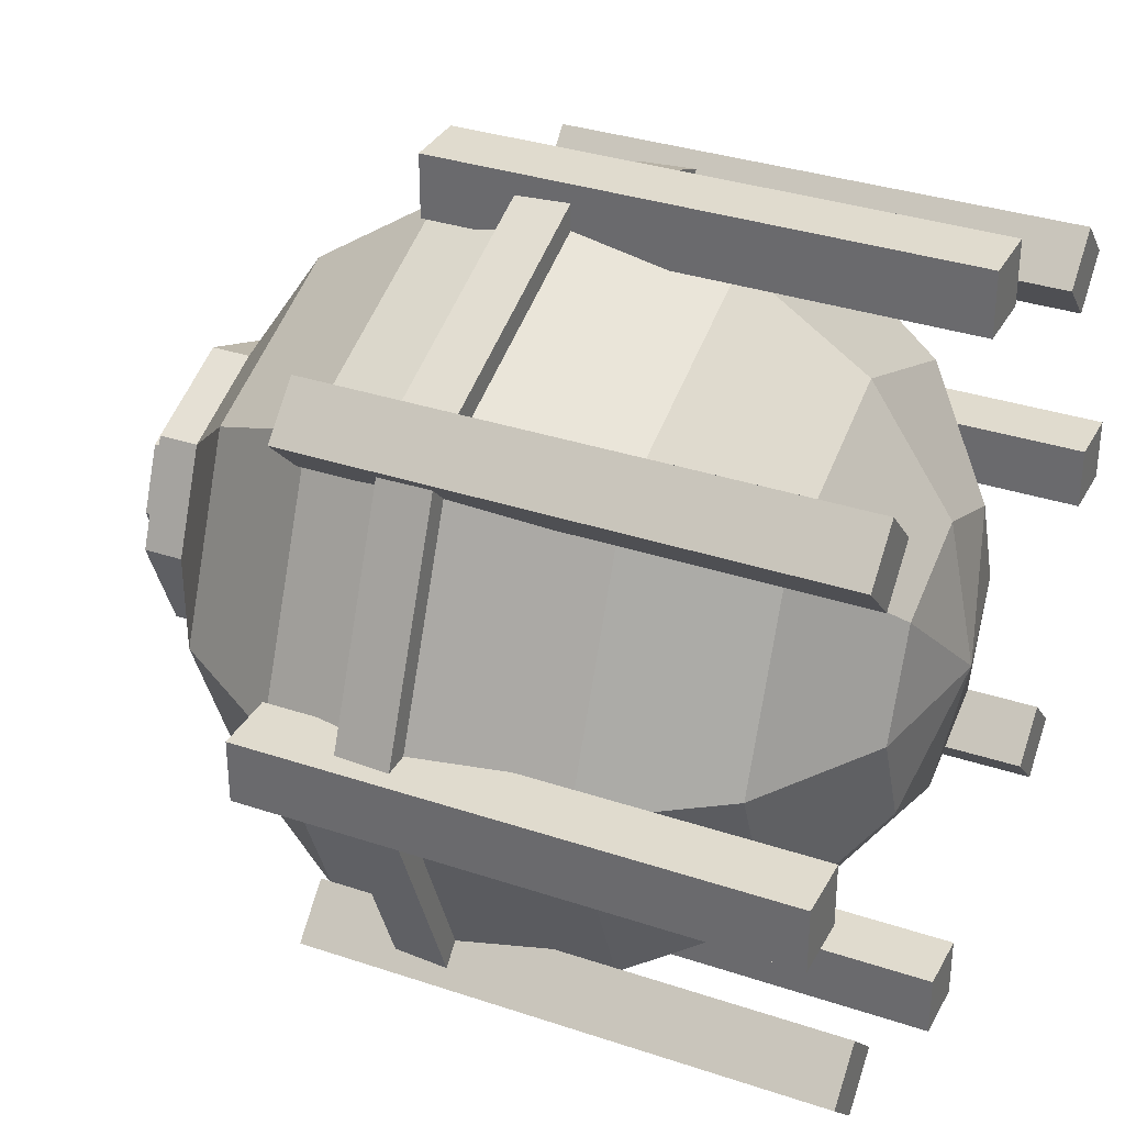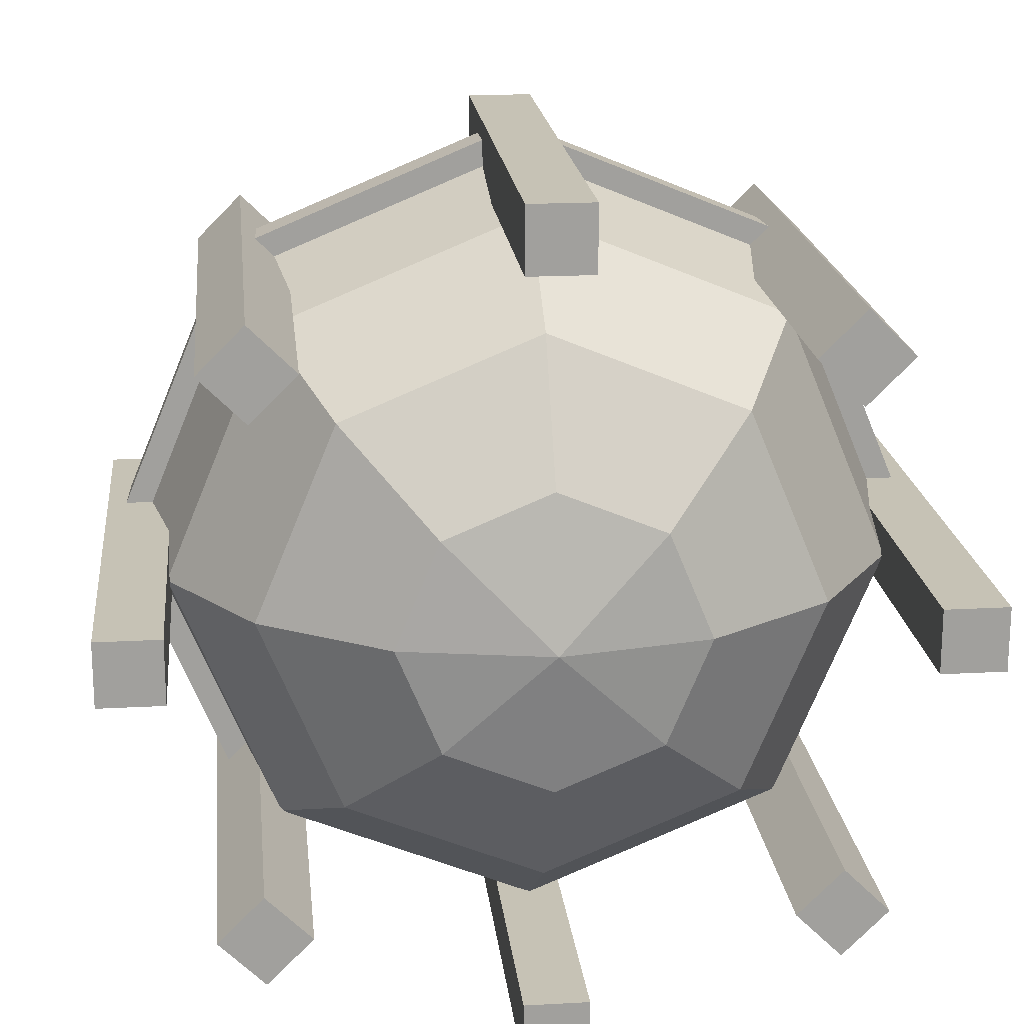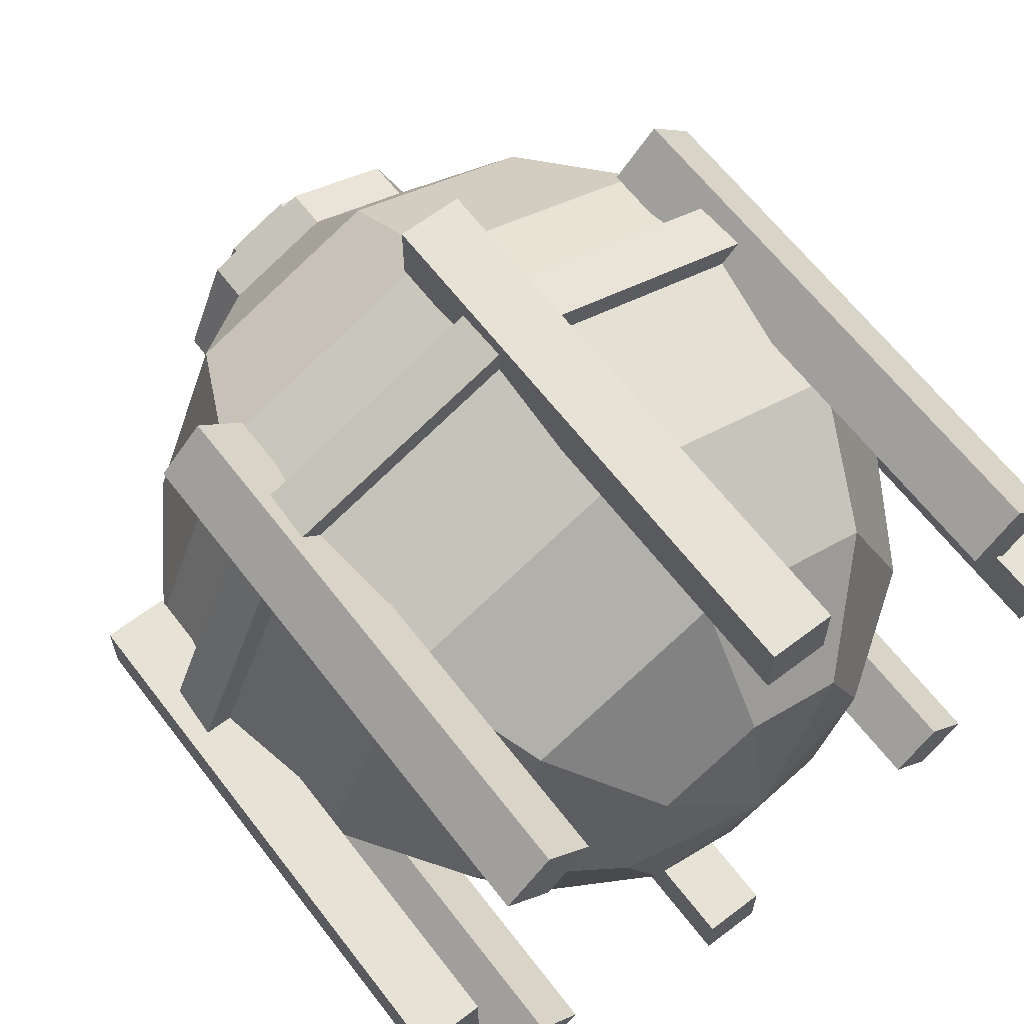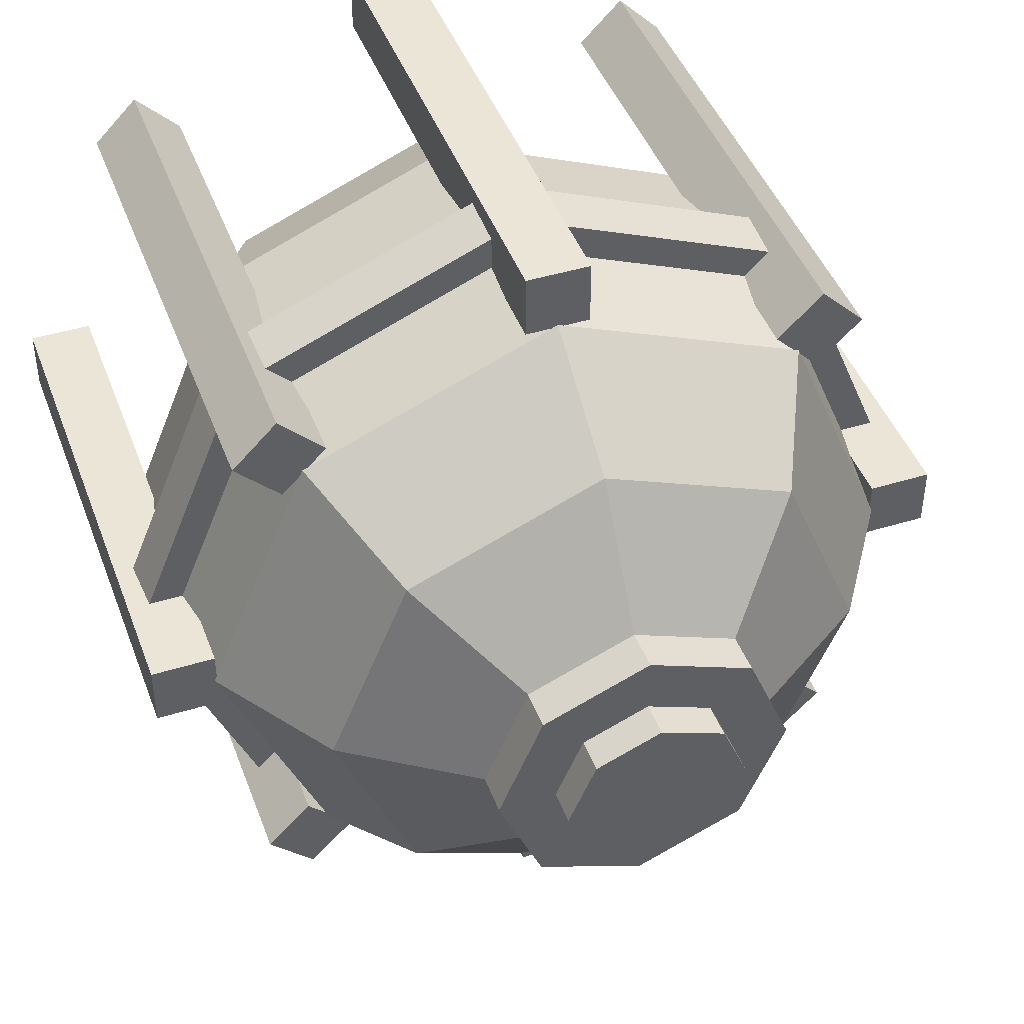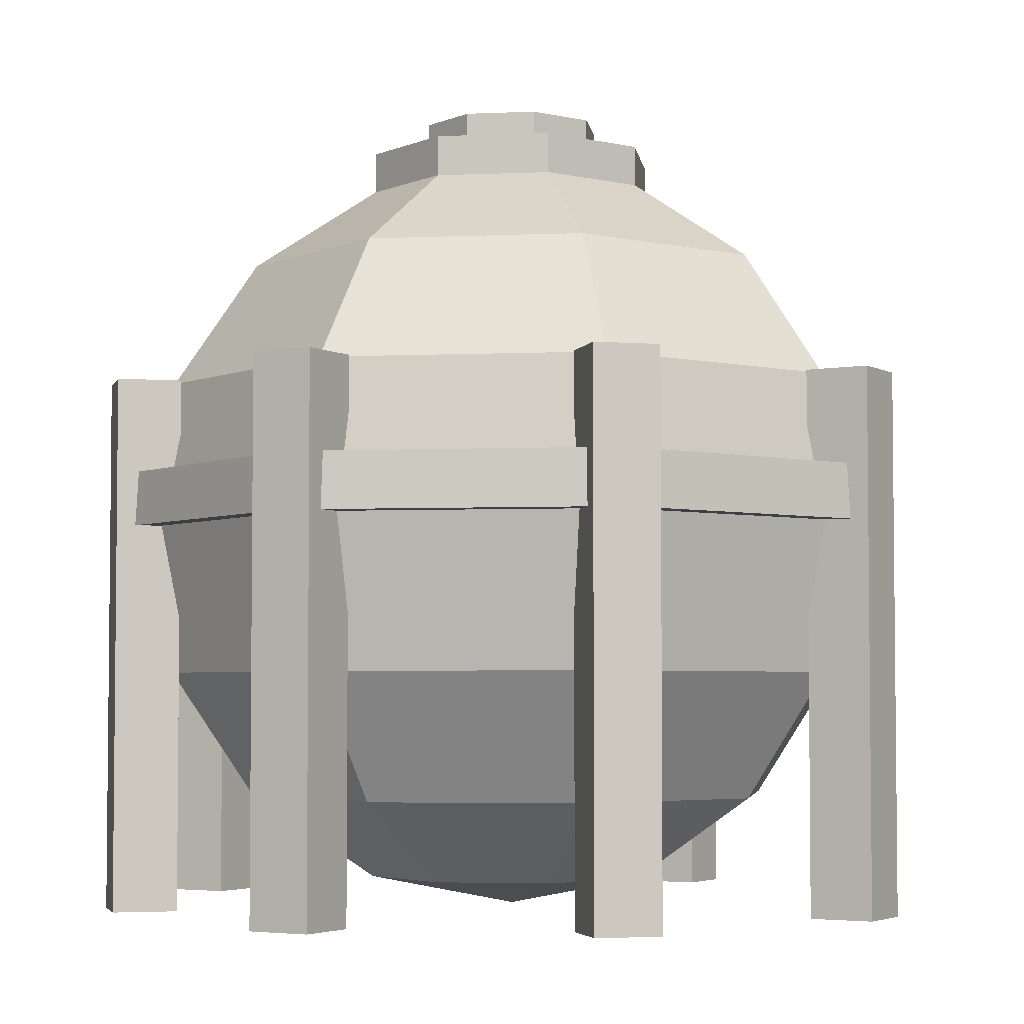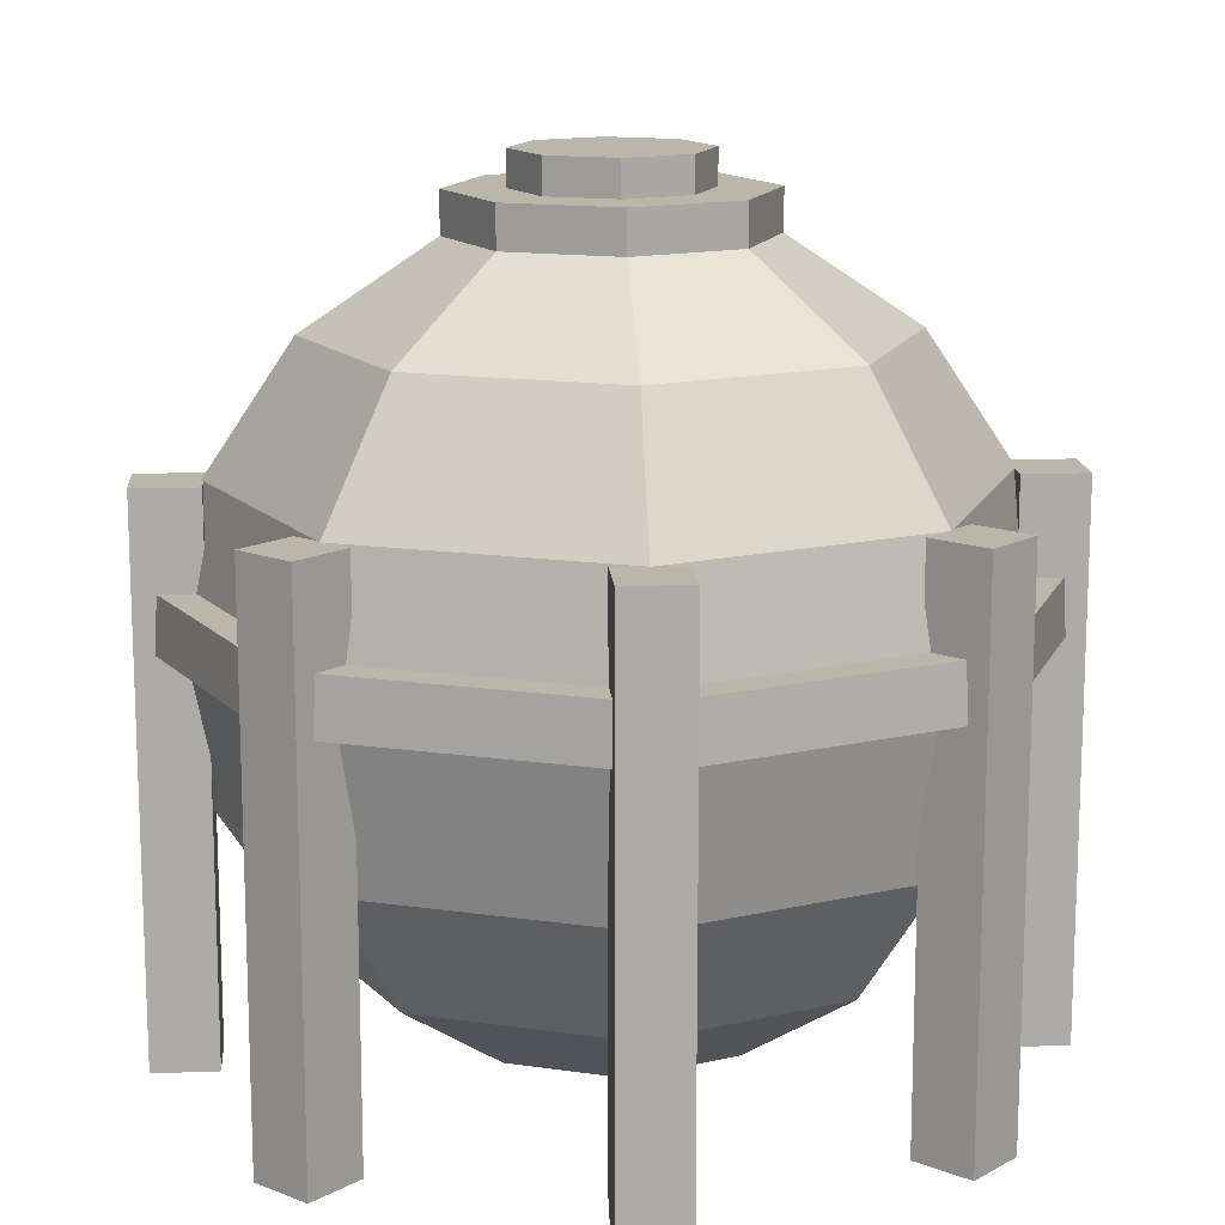
<metadata>
{"format":"obj","ext":"obj","renderer":"f3d","projection":"perspective","resolution":1024,"background":"white","views":[{"elev":33.4,"azim":-65.3,"up":"+Z"},{"elev":18.9,"azim":-6.0,"up":"+Z"},{"elev":63.8,"azim":-37.5,"up":"+Z"},{"elev":44.3,"azim":160.2,"up":"+Z"},{"elev":-4.0,"azim":30.6,"up":"+Y"},{"elev":14.1,"azim":-49.6,"up":"+Y"}]}
</metadata>
<code>
v 1.933 0.5438 -1.933
v 0 0.5438 -2.734
v -1.933 0.5438 -1.933
v -2.734 0.5438 0
v -1.933 0.5438 1.933
v 0 0.5438 2.734
v 1.933 0.5438 1.933
v 2.734 0.5438 0
v 3.572 2.093 -3.572
v 0 2.093 -5.052
v -3.572 2.093 -3.572
v -5.052 2.093 0
v -3.572 2.093 3.572
v 0 2.093 5.052
v 3.572 2.093 3.572
v 5.052 2.093 0
v 4.667 4.41 -4.667
v 0 4.41 -6.601
v -4.667 4.41 -4.667
v -6.601 4.41 0
v -4.667 4.41 4.667
v 0 4.41 6.601
v 4.667 4.41 4.667
v 6.601 4.41 0
v 5.052 7.145 -5.052
v 0 7.145 -7.145
v -5.052 7.145 -5.052
v -7.145 7.145 0
v -5.052 7.145 5.052
v 0 7.145 7.145
v 5.052 7.145 5.052
v 7.145 7.145 0
v 4.667 9.879 -4.667
v 0 9.879 -6.601
v -4.667 9.879 -4.667
v -6.601 9.879 0
v -4.667 9.879 4.667
v 0 9.879 6.601
v 4.667 9.879 4.667
v 6.601 9.879 0
v 3.572 12.2 -3.572
v 0 12.2 -5.052
v -3.572 12.2 -3.572
v -5.052 12.2 0
v -3.572 12.2 3.572
v 0 12.2 5.052
v 3.572 12.2 3.572
v 5.052 12.2 0
v 1.933 13.75 -1.933
v 0 13.75 -2.734
v -1.933 13.75 -1.933
v -2.734 13.75 0
v -1.933 13.75 1.933
v 0 13.75 2.734
v 1.933 13.75 1.933
v 2.734 13.75 0
v 0 0 0
v 1.933 14.49 -1.933
v 0 14.49 -2.734
v -1.933 14.49 -1.933
v -2.734 14.49 0
v -1.933 14.49 1.933
v 0 14.49 2.734
v 1.933 14.49 1.933
v 2.734 14.49 0
v 1.187 14.49 -1.187
v 0 14.49 -1.679
v -1.187 14.49 -1.187
v -1.679 14.49 0
v -1.187 14.49 1.187
v 0 14.49 1.679
v 1.187 14.49 1.187
v 1.679 14.49 0
v 1.187 15.12 -1.187
v 0 15.12 -1.679
v 0 15.12 0
v -1.187 15.12 -1.187
v -1.679 15.12 0
v -1.187 15.12 1.187
v 0 15.12 1.679
v 1.187 15.12 1.187
v 1.679 15.12 0
v -0.5899 1e-06 7.734
v 0.5899 1e-06 7.734
v -0.5899 9.879 7.734
v 0.5899 9.879 7.734
v -0.5899 9.879 6.555
v 0.5899 9.879 6.555
v -0.5899 1e-06 6.555
v 0.5899 1e-06 6.555
v 6.555 1e-06 -0.5899
v 6.555 1e-06 0.5898
v 6.555 9.879 -0.5899
v 6.555 9.879 0.5898
v 7.734 9.879 -0.5899
v 7.734 9.879 0.5898
v 7.734 1e-06 -0.5899
v 7.734 1e-06 0.5898
v -0.5899 1e-06 -6.555
v 0.5899 1e-06 -6.555
v -0.5899 9.879 -6.555
v 0.5899 9.879 -6.555
v -0.5899 9.879 -7.734
v 0.5899 9.879 -7.734
v -0.5899 1e-06 -7.734
v 0.5899 1e-06 -7.734
v -7.734 1e-06 -0.5899
v -7.734 1e-06 0.5898
v -7.734 9.879 -0.5899
v -7.734 9.879 0.5898
v -6.555 9.879 -0.5899
v -6.555 9.879 0.5898
v -6.555 1e-06 -0.5899
v -6.555 1e-06 0.5898
v -5.886 1e-06 5.052
v -5.052 1e-06 5.886
v -5.886 9.879 5.052
v -5.052 9.879 5.886
v -5.052 9.879 4.218
v -4.218 9.879 5.052
v -5.052 1e-06 4.218
v -4.218 1e-06 5.052
v 5.052 1e-06 5.886
v 5.886 1e-06 5.052
v 5.052 9.879 5.886
v 5.886 9.879 5.052
v 4.218 9.879 5.052
v 5.052 9.879 4.218
v 4.218 1e-06 5.052
v 5.052 1e-06 4.218
v 5.886 1e-06 -5.052
v 5.052 1e-06 -5.886
v 5.886 9.879 -5.052
v 5.052 9.879 -5.886
v 5.052 9.879 -4.218
v 4.218 9.879 -5.052
v 5.052 1e-06 -4.218
v 4.218 1e-06 -5.052
v -5.052 1e-06 -5.886
v -5.886 1e-06 -5.052
v -5.052 9.879 -5.886
v -5.886 9.879 -5.052
v -4.218 9.879 -5.052
v -5.052 9.879 -4.218
v -4.218 1e-06 -5.052
v -5.052 1e-06 -4.218
v -4.911 8.149 -4.911
v -6.945 8.149 0
v -4.911 8.149 4.911
v 0 8.149 6.945
v 4.911 8.149 4.911
v 6.945 8.149 0
v 4.911 8.149 -4.911
v 0 8.149 -6.945
v -5.399 7.145 -5.399
v -7.635 7.145 0
v -7.577 8.149 0
v -5.358 8.149 -5.358
v -5.399 7.145 5.399
v -5.358 8.149 5.358
v 1e-06 7.145 7.635
v 1e-06 8.149 7.577
v 5.399 7.145 5.399
v 5.358 8.149 5.358
v 7.635 7.145 0
v 7.577 8.149 0
v 5.399 7.145 -5.399
v 5.358 8.149 -5.358
v 1e-06 7.145 -7.635
v 1e-06 8.149 -7.577
f 1 2 10 9
f 2 3 11 10
f 3 4 12 11
f 4 5 13 12
f 5 6 14 13
f 6 7 15 14
f 7 8 16 15
f 8 1 9 16
f 9 10 18 17
f 10 11 19 18
f 11 12 20 19
f 12 13 21 20
f 13 14 22 21
f 14 15 23 22
f 15 16 24 23
f 16 9 17 24
f 17 18 26 25
f 18 19 27 26
f 19 20 28 27
f 20 21 29 28
f 21 22 30 29
f 22 23 31 30
f 23 24 32 31
f 24 17 25 32
f 153 154 34 33
f 154 147 35 34
f 147 148 36 35
f 148 149 37 36
f 149 150 38 37
f 150 151 39 38
f 151 152 40 39
f 152 153 33 40
f 33 34 42 41
f 34 35 43 42
f 35 36 44 43
f 36 37 45 44
f 37 38 46 45
f 38 39 47 46
f 39 40 48 47
f 40 33 41 48
f 41 42 50 49
f 42 43 51 50
f 43 44 52 51
f 44 45 53 52
f 45 46 54 53
f 46 47 55 54
f 47 48 56 55
f 48 41 49 56
f 2 1 57
f 3 2 57
f 4 3 57
f 5 4 57
f 6 5 57
f 7 6 57
f 8 7 57
f 1 8 57
f 74 75 76
f 75 77 76
f 77 78 76
f 78 79 76
f 79 80 76
f 80 81 76
f 81 82 76
f 82 74 76
f 49 50 59 58
f 50 51 60 59
f 51 52 61 60
f 52 53 62 61
f 53 54 63 62
f 54 55 64 63
f 55 56 65 64
f 56 49 58 65
f 58 59 67 66
f 59 60 68 67
f 60 61 69 68
f 61 62 70 69
f 62 63 71 70
f 63 64 72 71
f 64 65 73 72
f 65 58 66 73
f 66 67 75 74
f 67 68 77 75
f 68 69 78 77
f 69 70 79 78
f 70 71 80 79
f 71 72 81 80
f 72 73 82 81
f 73 66 74 82
f 83 84 86 85
f 85 86 88 87
f 87 88 90 89
f 89 90 84 83
f 84 90 88 86
f 89 83 85 87
f 91 92 94 93
f 93 94 96 95
f 95 96 98 97
f 97 98 92 91
f 92 98 96 94
f 97 91 93 95
f 99 100 102 101
f 101 102 104 103
f 103 104 106 105
f 105 106 100 99
f 100 106 104 102
f 105 99 101 103
f 107 108 110 109
f 109 110 112 111
f 111 112 114 113
f 113 114 108 107
f 108 114 112 110
f 113 107 109 111
f 115 116 118 117
f 117 118 120 119
f 119 120 122 121
f 121 122 116 115
f 116 122 120 118
f 121 115 117 119
f 123 124 126 125
f 125 126 128 127
f 127 128 130 129
f 129 130 124 123
f 124 130 128 126
f 129 123 125 127
f 131 132 134 133
f 133 134 136 135
f 135 136 138 137
f 137 138 132 131
f 132 138 136 134
f 137 131 133 135
f 139 140 142 141
f 141 142 144 143
f 143 144 146 145
f 145 146 140 139
f 140 146 144 142
f 145 139 141 143
f 155 156 157 158
f 156 159 160 157
f 159 161 162 160
f 161 163 164 162
f 163 165 166 164
f 165 167 168 166
f 167 169 170 168
f 169 155 158 170
f 27 28 156 155
f 148 147 158 157
f 28 29 159 156
f 149 148 157 160
f 29 30 161 159
f 150 149 160 162
f 30 31 163 161
f 151 150 162 164
f 31 32 165 163
f 152 151 164 166
f 32 25 167 165
f 153 152 166 168
f 25 26 169 167
f 154 153 168 170
f 26 27 155 169
f 147 154 170 158

</code>
